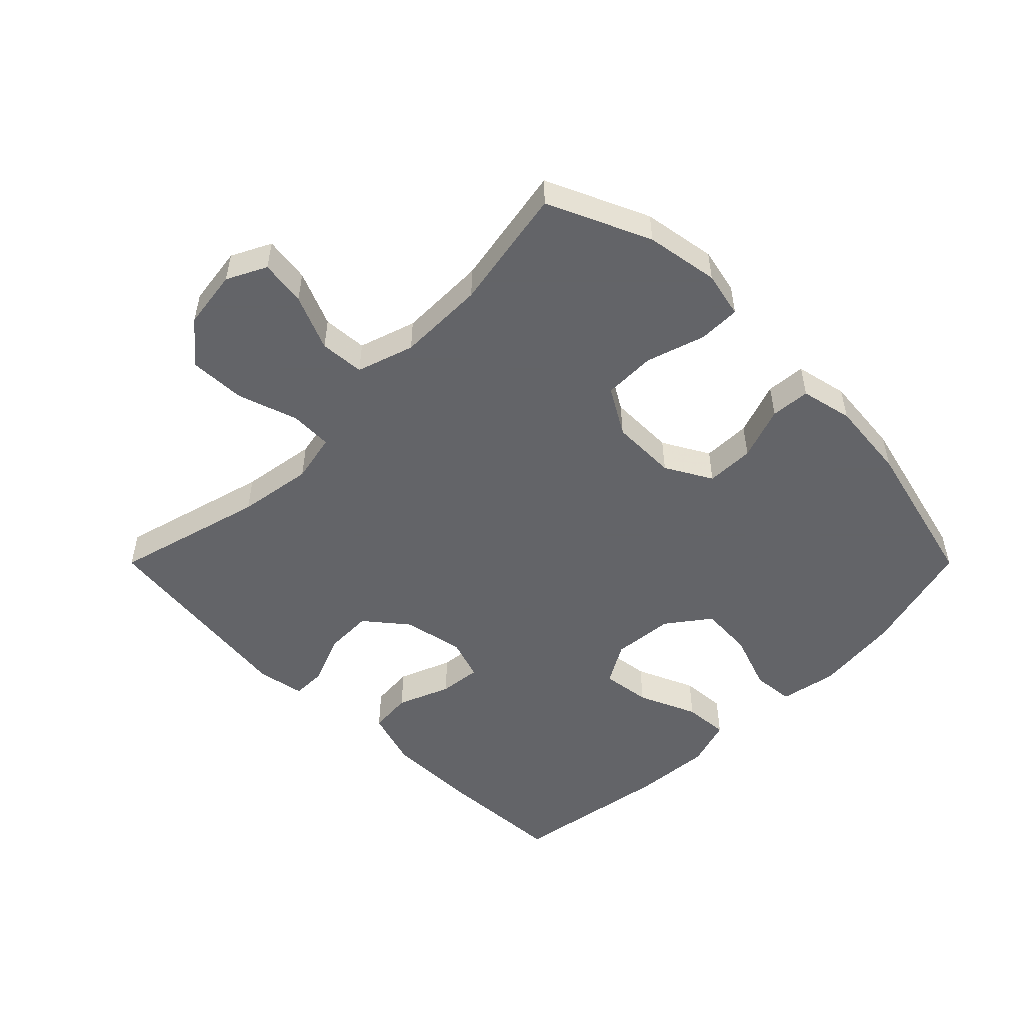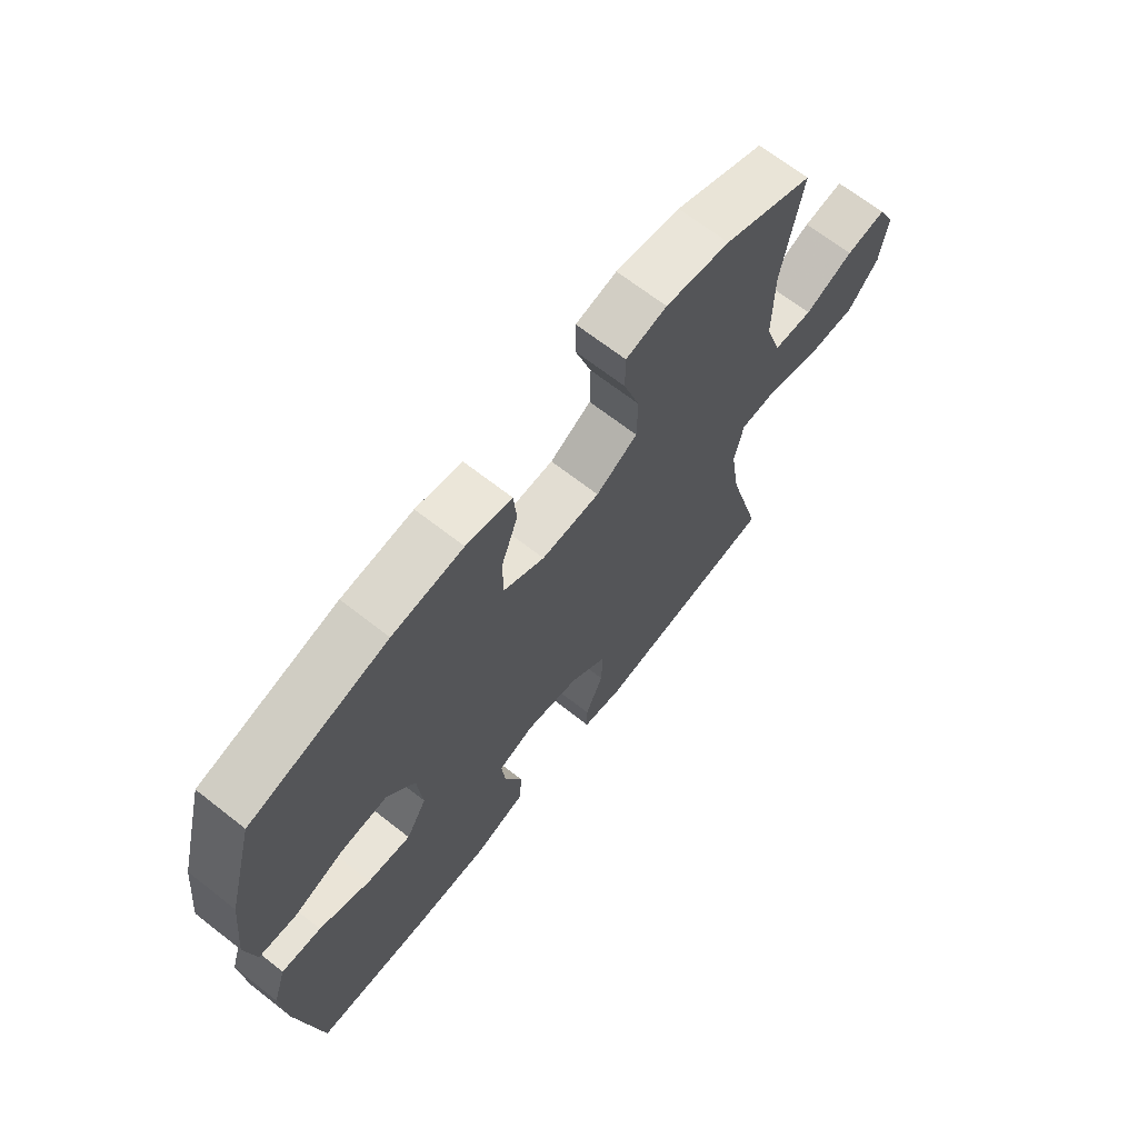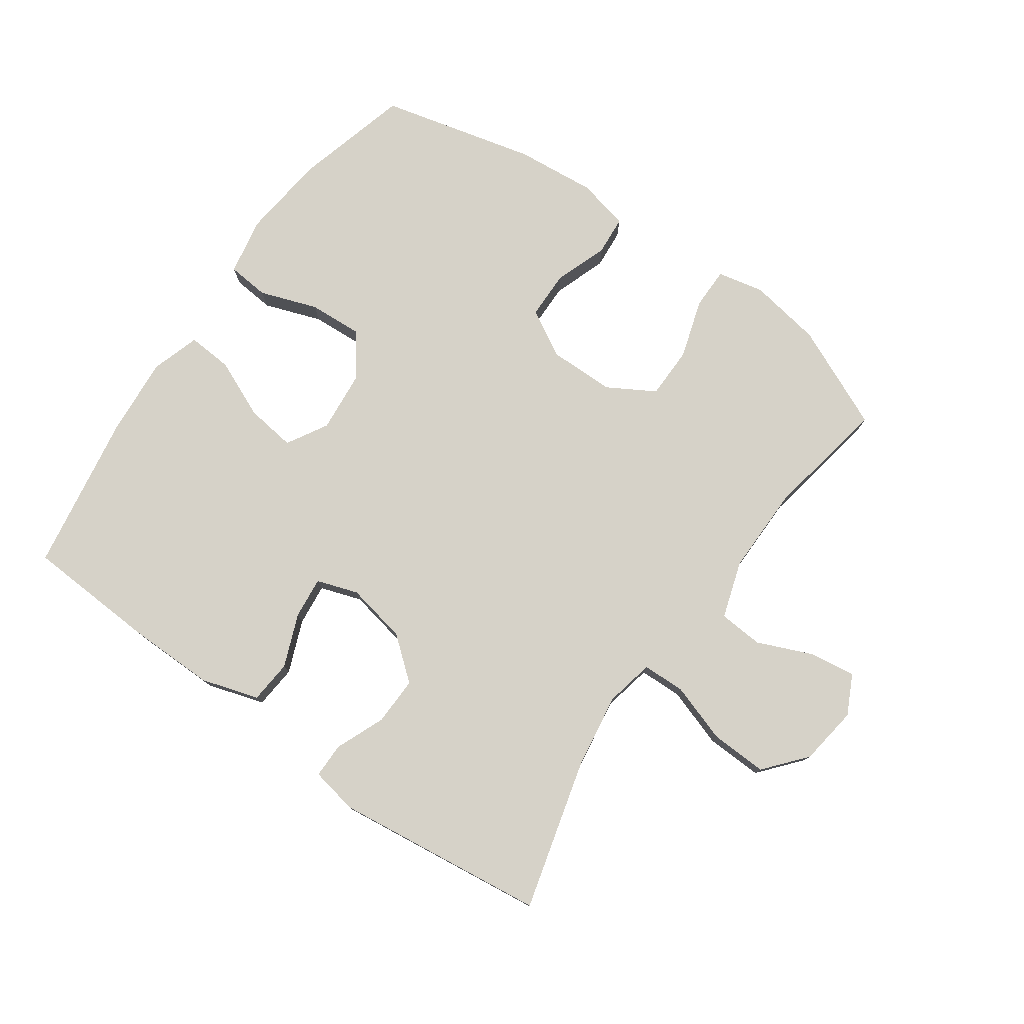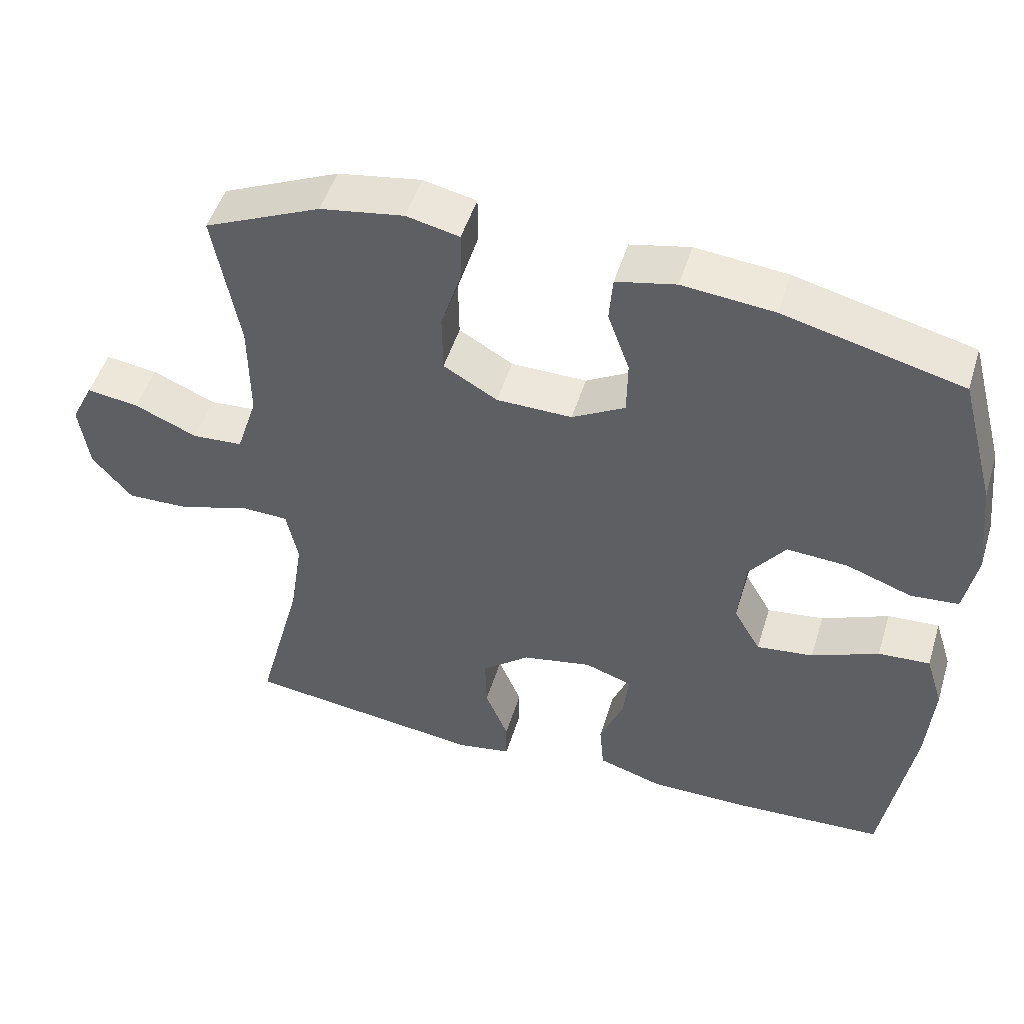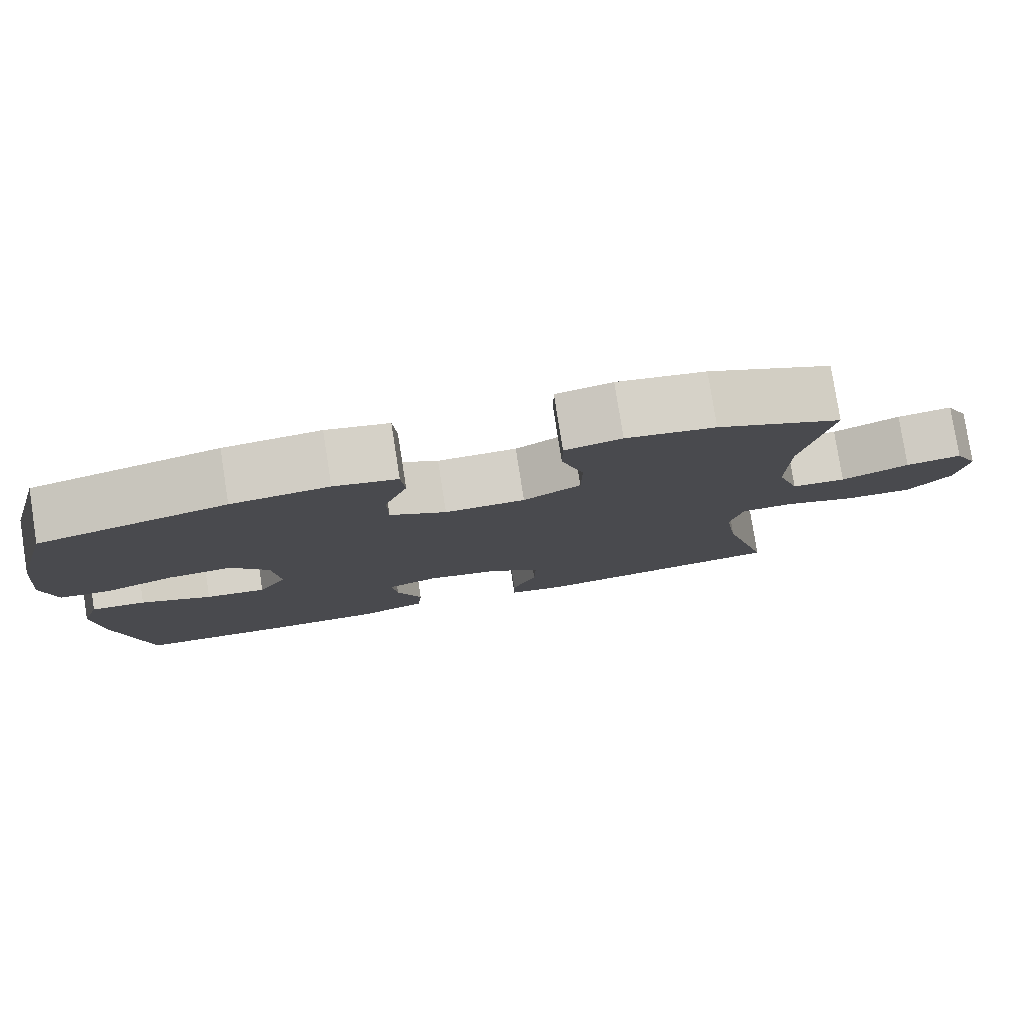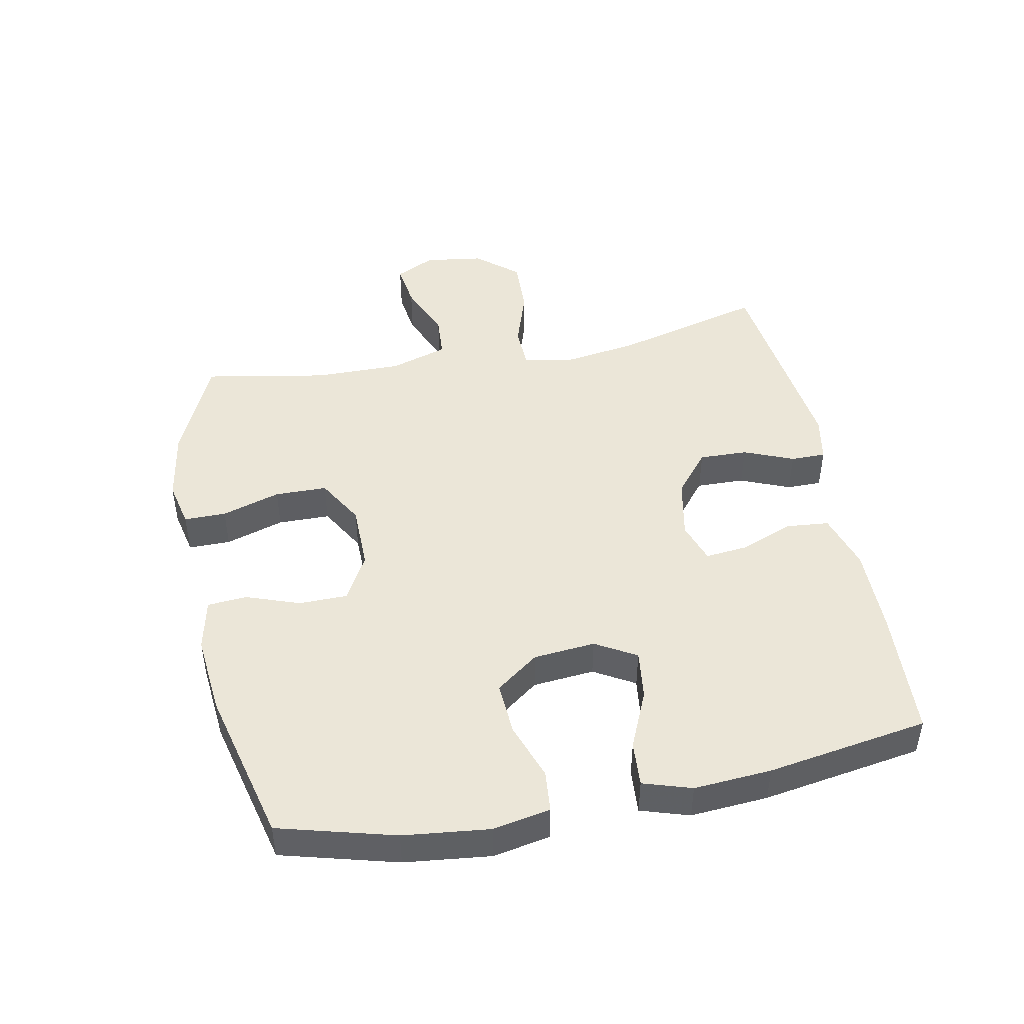
<metadata>
{"format":"obj","ext":"obj","renderer":"f3d","projection":"perspective","resolution":1024,"background":"white","views":[{"elev":-51.3,"azim":-45.0,"up":"+Y"},{"elev":67.7,"azim":128.1,"up":"+Z"},{"elev":77.9,"azim":-144.8,"up":"+Y"},{"elev":49.6,"azim":17.0,"up":"+Z"},{"elev":79.6,"azim":171.1,"up":"+Z"},{"elev":46.2,"azim":78.9,"up":"+Y"}]}
</metadata>
<code>
v 0.5 0.07 -0.5
v 0.294 0.07 -0.511
v 0.156 0.07 -0.512
v 0.066 0.07 -0.484
v 0.06 0.07 -0.416
v 0.093 0.07 -0.333
v 0.1 0.07 -0.267
v 0.035 0.07 -0.245
v -0.061 0.07 -0.264
v -0.127 0.07 -0.318
v -0.125 0.07 -0.394
v -0.093 0.07 -0.472
v -0.093 0.07 -0.527
v -0.167 0.07 -0.541
v -0.5 0.07 -0.5
v -0.437 0.07 -0.263
v -0.419 0.07 -0.145
v -0.435 0.07 -0.068
v -0.502 0.07 -0.066
v -0.596 0.07 -0.097
v -0.685 0.07 -0.1
v -0.74 0.07 -0.035
v -0.753 0.07 0.058
v -0.722 0.07 0.12
v -0.65 0.07 0.11
v -0.563 0.07 0.073
v -0.493 0.07 0.078
v -0.464 0.07 0.168
v -0.465 0.07 0.306
v -0.5 0.07 0.5
v -0.339 0.07 0.572
v -0.224 0.07 0.591
v -0.151 0.07 0.575
v -0.151 0.07 0.509
v -0.18 0.07 0.417
v -0.179 0.07 0.335
v -0.105 0.07 0.292
v -0.001 0.07 0.291
v 0.072 0.07 0.332
v 0.073 0.07 0.408
v 0.043 0.07 0.492
v 0.048 0.07 0.554
v 0.13 0.07 0.572
v 0.256 0.07 0.56
v 0.5 0.07 0.5
v 0.549 0.07 0.318
v 0.564 0.07 0.183
v 0.547 0.07 0.093
v 0.481 0.07 0.087
v 0.391 0.07 0.119
v 0.307 0.07 0.124
v 0.257 0.07 0.057
v 0.248 0.07 -0.04
v 0.285 0.07 -0.104
v 0.363 0.07 -0.094
v 0.455 0.07 -0.054
v 0.526 0.07 -0.049
v 0.55 0.07 -0.125
v 0.541 0.07 -0.247
v 0.5 0 -0.5
v 0.294 0 -0.511
v 0.156 0 -0.512
v 0.066 0 -0.484
v 0.06 0 -0.416
v 0.093 0 -0.333
v 0.1 0 -0.267
v 0.035 0 -0.245
v -0.061 0 -0.264
v -0.127 0 -0.318
v -0.125 0 -0.394
v -0.093 0 -0.472
v -0.093 0 -0.527
v -0.167 0 -0.541
v -0.5 0 -0.5
v -0.437 0 -0.263
v -0.419 0 -0.145
v -0.435 0 -0.068
v -0.502 0 -0.066
v -0.596 0 -0.097
v -0.685 0 -0.1
v -0.74 0 -0.035
v -0.753 0 0.058
v -0.722 0 0.12
v -0.65 0 0.11
v -0.563 0 0.073
v -0.493 0 0.078
v -0.464 0 0.168
v -0.465 0 0.306
v -0.5 0 0.5
v -0.339 0 0.572
v -0.224 0 0.591
v -0.151 0 0.575
v -0.151 0 0.509
v -0.18 0 0.417
v -0.179 0 0.335
v -0.105 0 0.292
v -0.001 0 0.291
v 0.072 0 0.332
v 0.073 0 0.408
v 0.043 0 0.492
v 0.048 0 0.554
v 0.13 0 0.572
v 0.256 0 0.56
v 0.5 0 0.5
v 0.549 0 0.318
v 0.564 0 0.183
v 0.547 0 0.093
v 0.481 0 0.087
v 0.391 0 0.119
v 0.307 0 0.124
v 0.257 0 0.057
v 0.248 0 -0.04
v 0.285 0 -0.104
v 0.363 0 -0.094
v 0.455 0 -0.054
v 0.526 0 -0.049
v 0.55 0 -0.125
v 0.541 0 -0.247
f 55 56 57 58
f 54 55 58 59
f 47 48 49 50
f 47 50 51
f 46 47 51
f 45 46 51
f 44 45 51 52
f 40 41 42 43
f 39 40 43 44
f 32 33 34 35
f 32 35 36
f 29 30 31 32
f 28 29 32 36
f 27 28 36 37
f 23 24 25 26
f 23 26 27
f 22 23 27
f 19 20 21 22
f 18 19 22 27
f 13 14 15 16
f 11 12 13 16
f 10 11 16 17
f 9 10 17 18
f 3 4 5 6
f 3 6 7
f 2 3 7
f 54 59 1 2
f 53 54 2 7
f 39 44 52 53
f 38 39 53 7
f 37 38 7 8
f 18 27 37
f 8 9 18 37
f 117 116 115 114
f 118 117 114 113
f 109 108 107 106
f 110 109 106
f 110 106 105
f 110 105 104
f 111 110 104 103
f 102 101 100 99
f 103 102 99 98
f 94 93 92 91
f 95 94 91
f 91 90 89 88
f 95 91 88 87
f 96 95 87 86
f 85 84 83 82
f 86 85 82
f 86 82 81
f 81 80 79 78
f 86 81 78 77
f 75 74 73 72
f 75 72 71 70
f 76 75 70 69
f 77 76 69 68
f 65 64 63 62
f 66 65 62
f 66 62 61
f 61 60 118 113
f 66 61 113 112
f 112 111 103 98
f 66 112 98 97
f 67 66 97 96
f 96 86 77
f 96 77 68 67
f 1 60 61 2
f 2 61 62 3
f 3 62 63 4
f 4 63 64 5
f 5 64 65 6
f 6 65 66 7
f 7 66 67 8
f 8 67 68 9
f 9 68 69 10
f 10 69 70 11
f 11 70 71 12
f 12 71 72 13
f 13 72 73 14
f 14 73 74 15
f 15 74 75 16
f 16 75 76 17
f 17 76 77 18
f 18 77 78 19
f 19 78 79 20
f 20 79 80 21
f 21 80 81 22
f 22 81 82 23
f 23 82 83 24
f 24 83 84 25
f 25 84 85 26
f 26 85 86 27
f 27 86 87 28
f 28 87 88 29
f 29 88 89 30
f 30 89 90 31
f 31 90 91 32
f 32 91 92 33
f 33 92 93 34
f 34 93 94 35
f 35 94 95 36
f 36 95 96 37
f 37 96 97 38
f 38 97 98 39
f 39 98 99 40
f 40 99 100 41
f 41 100 101 42
f 42 101 102 43
f 43 102 103 44
f 44 103 104 45
f 45 104 105 46
f 46 105 106 47
f 47 106 107 48
f 48 107 108 49
f 49 108 109 50
f 50 109 110 51
f 51 110 111 52
f 52 111 112 53
f 53 112 113 54
f 54 113 114 55
f 55 114 115 56
f 56 115 116 57
f 57 116 117 58
f 58 117 118 59
f 59 118 60 1

</code>
